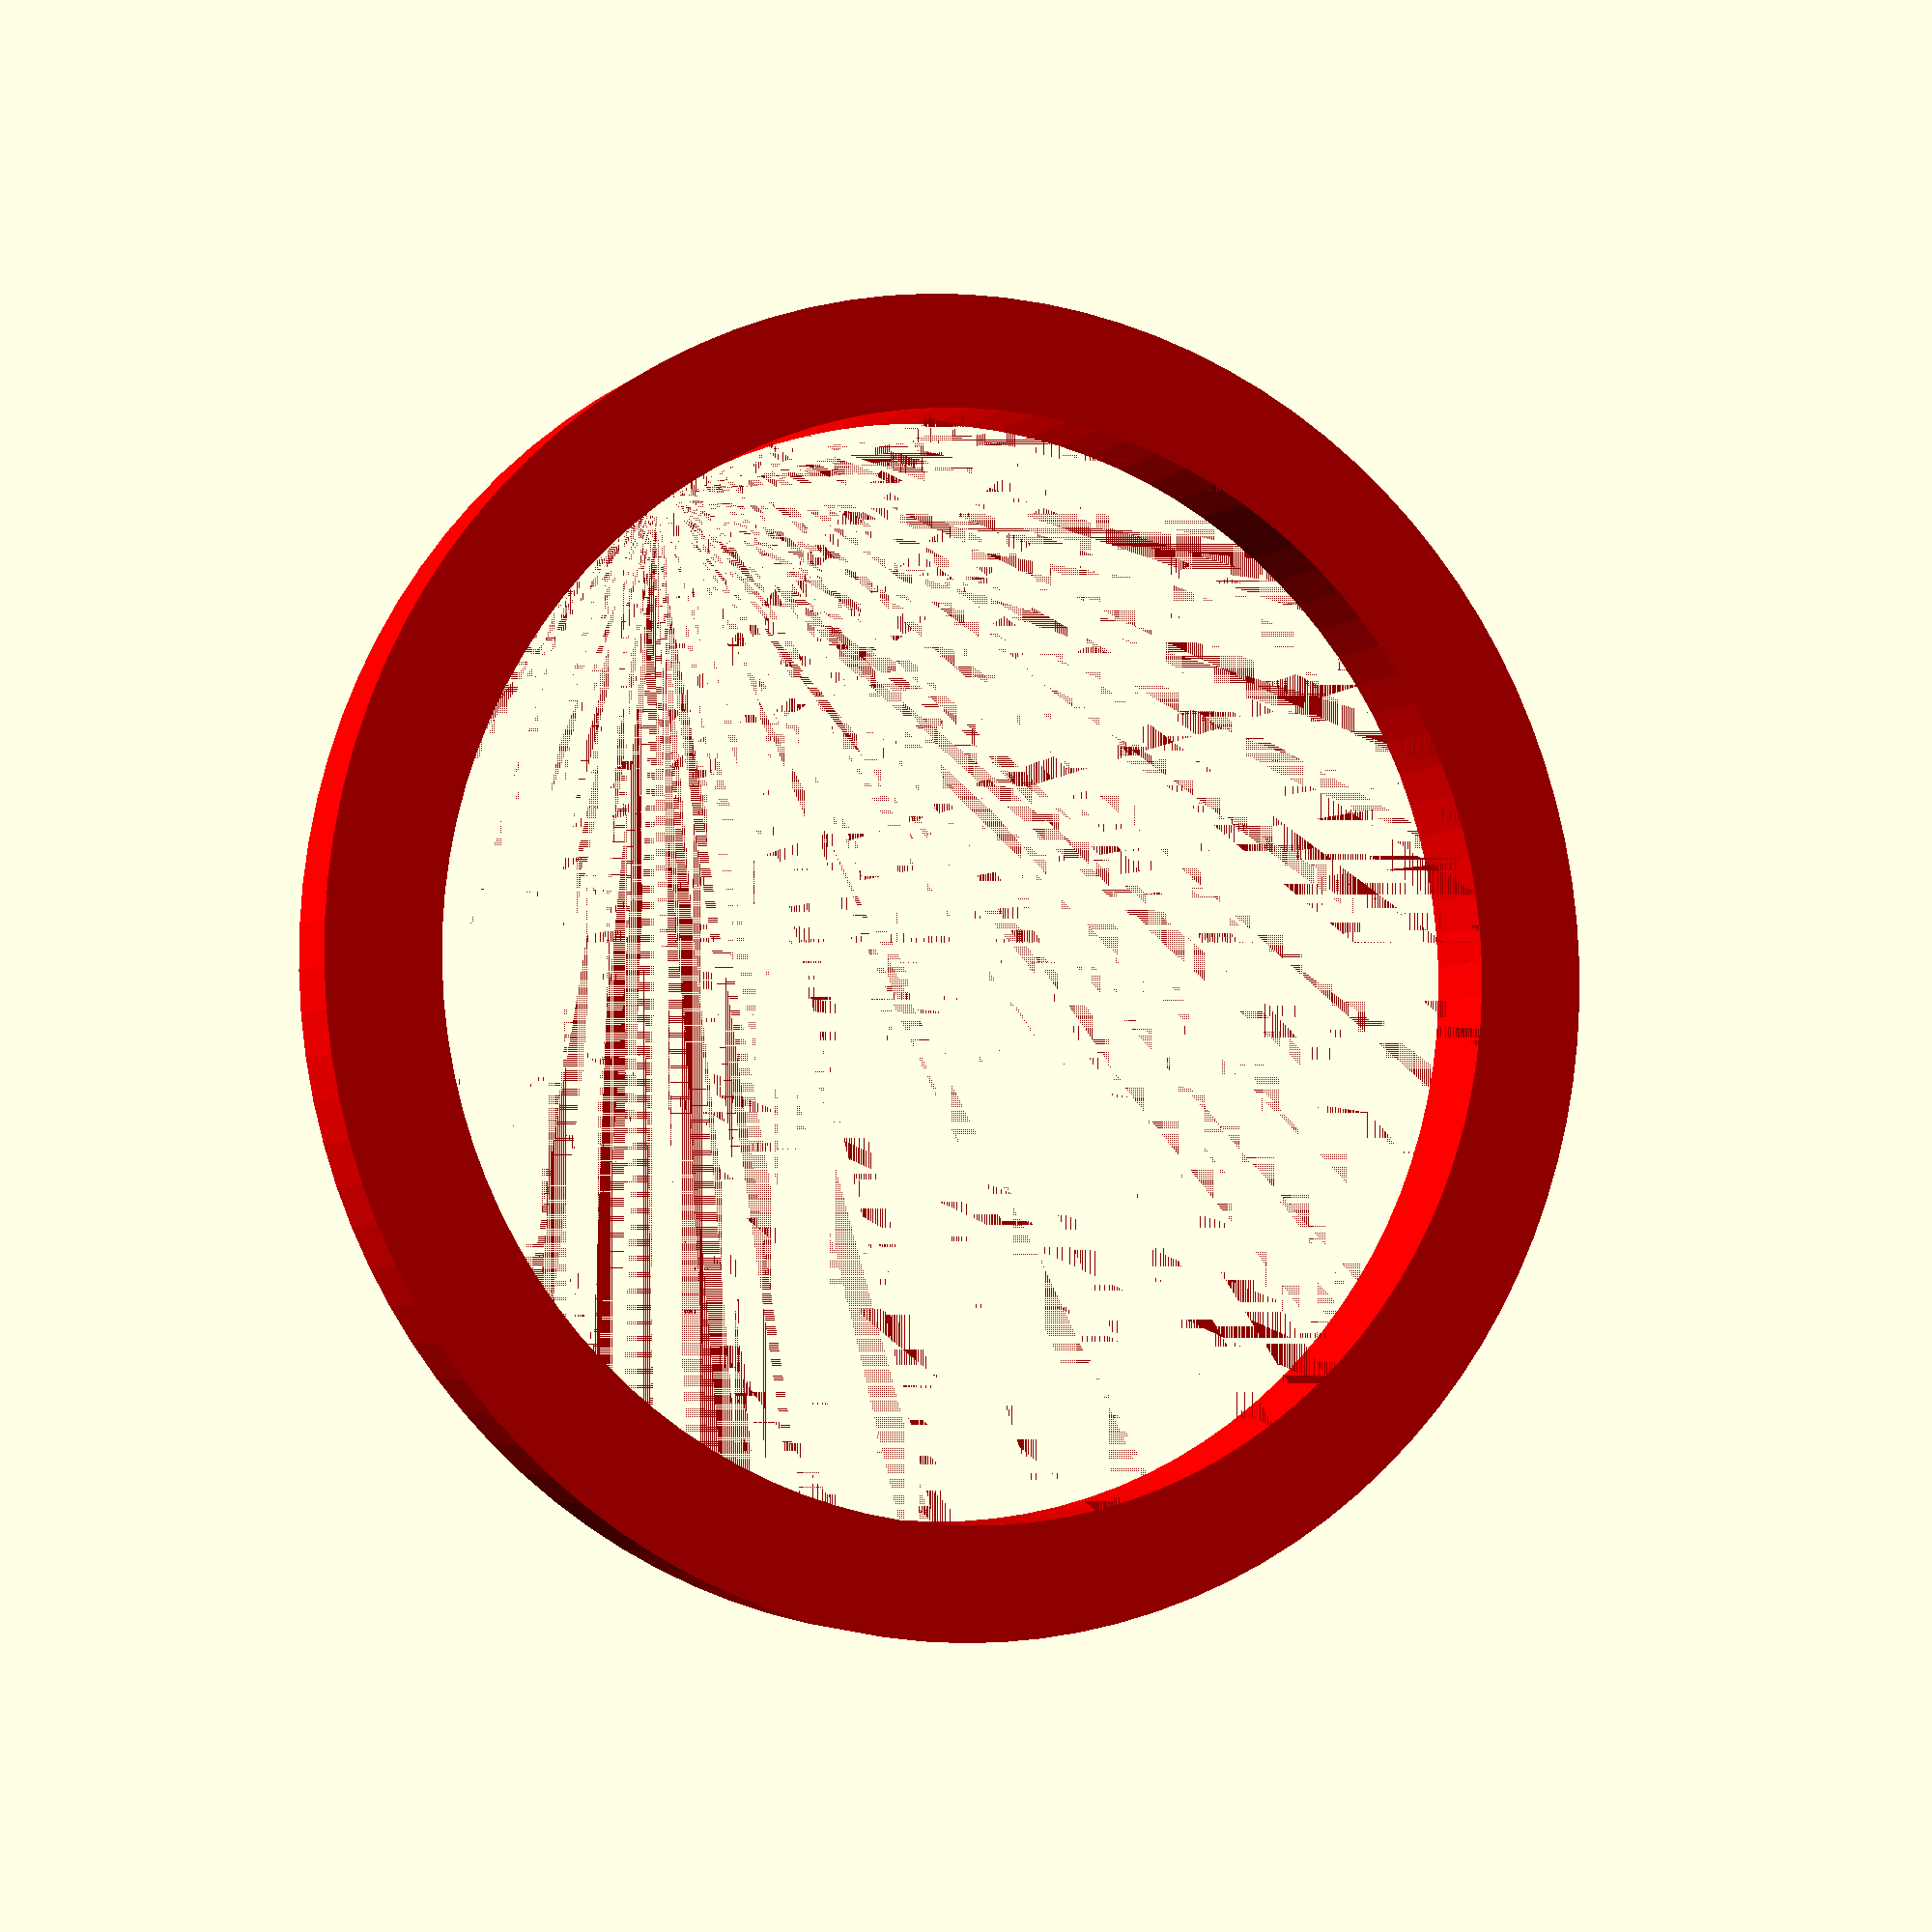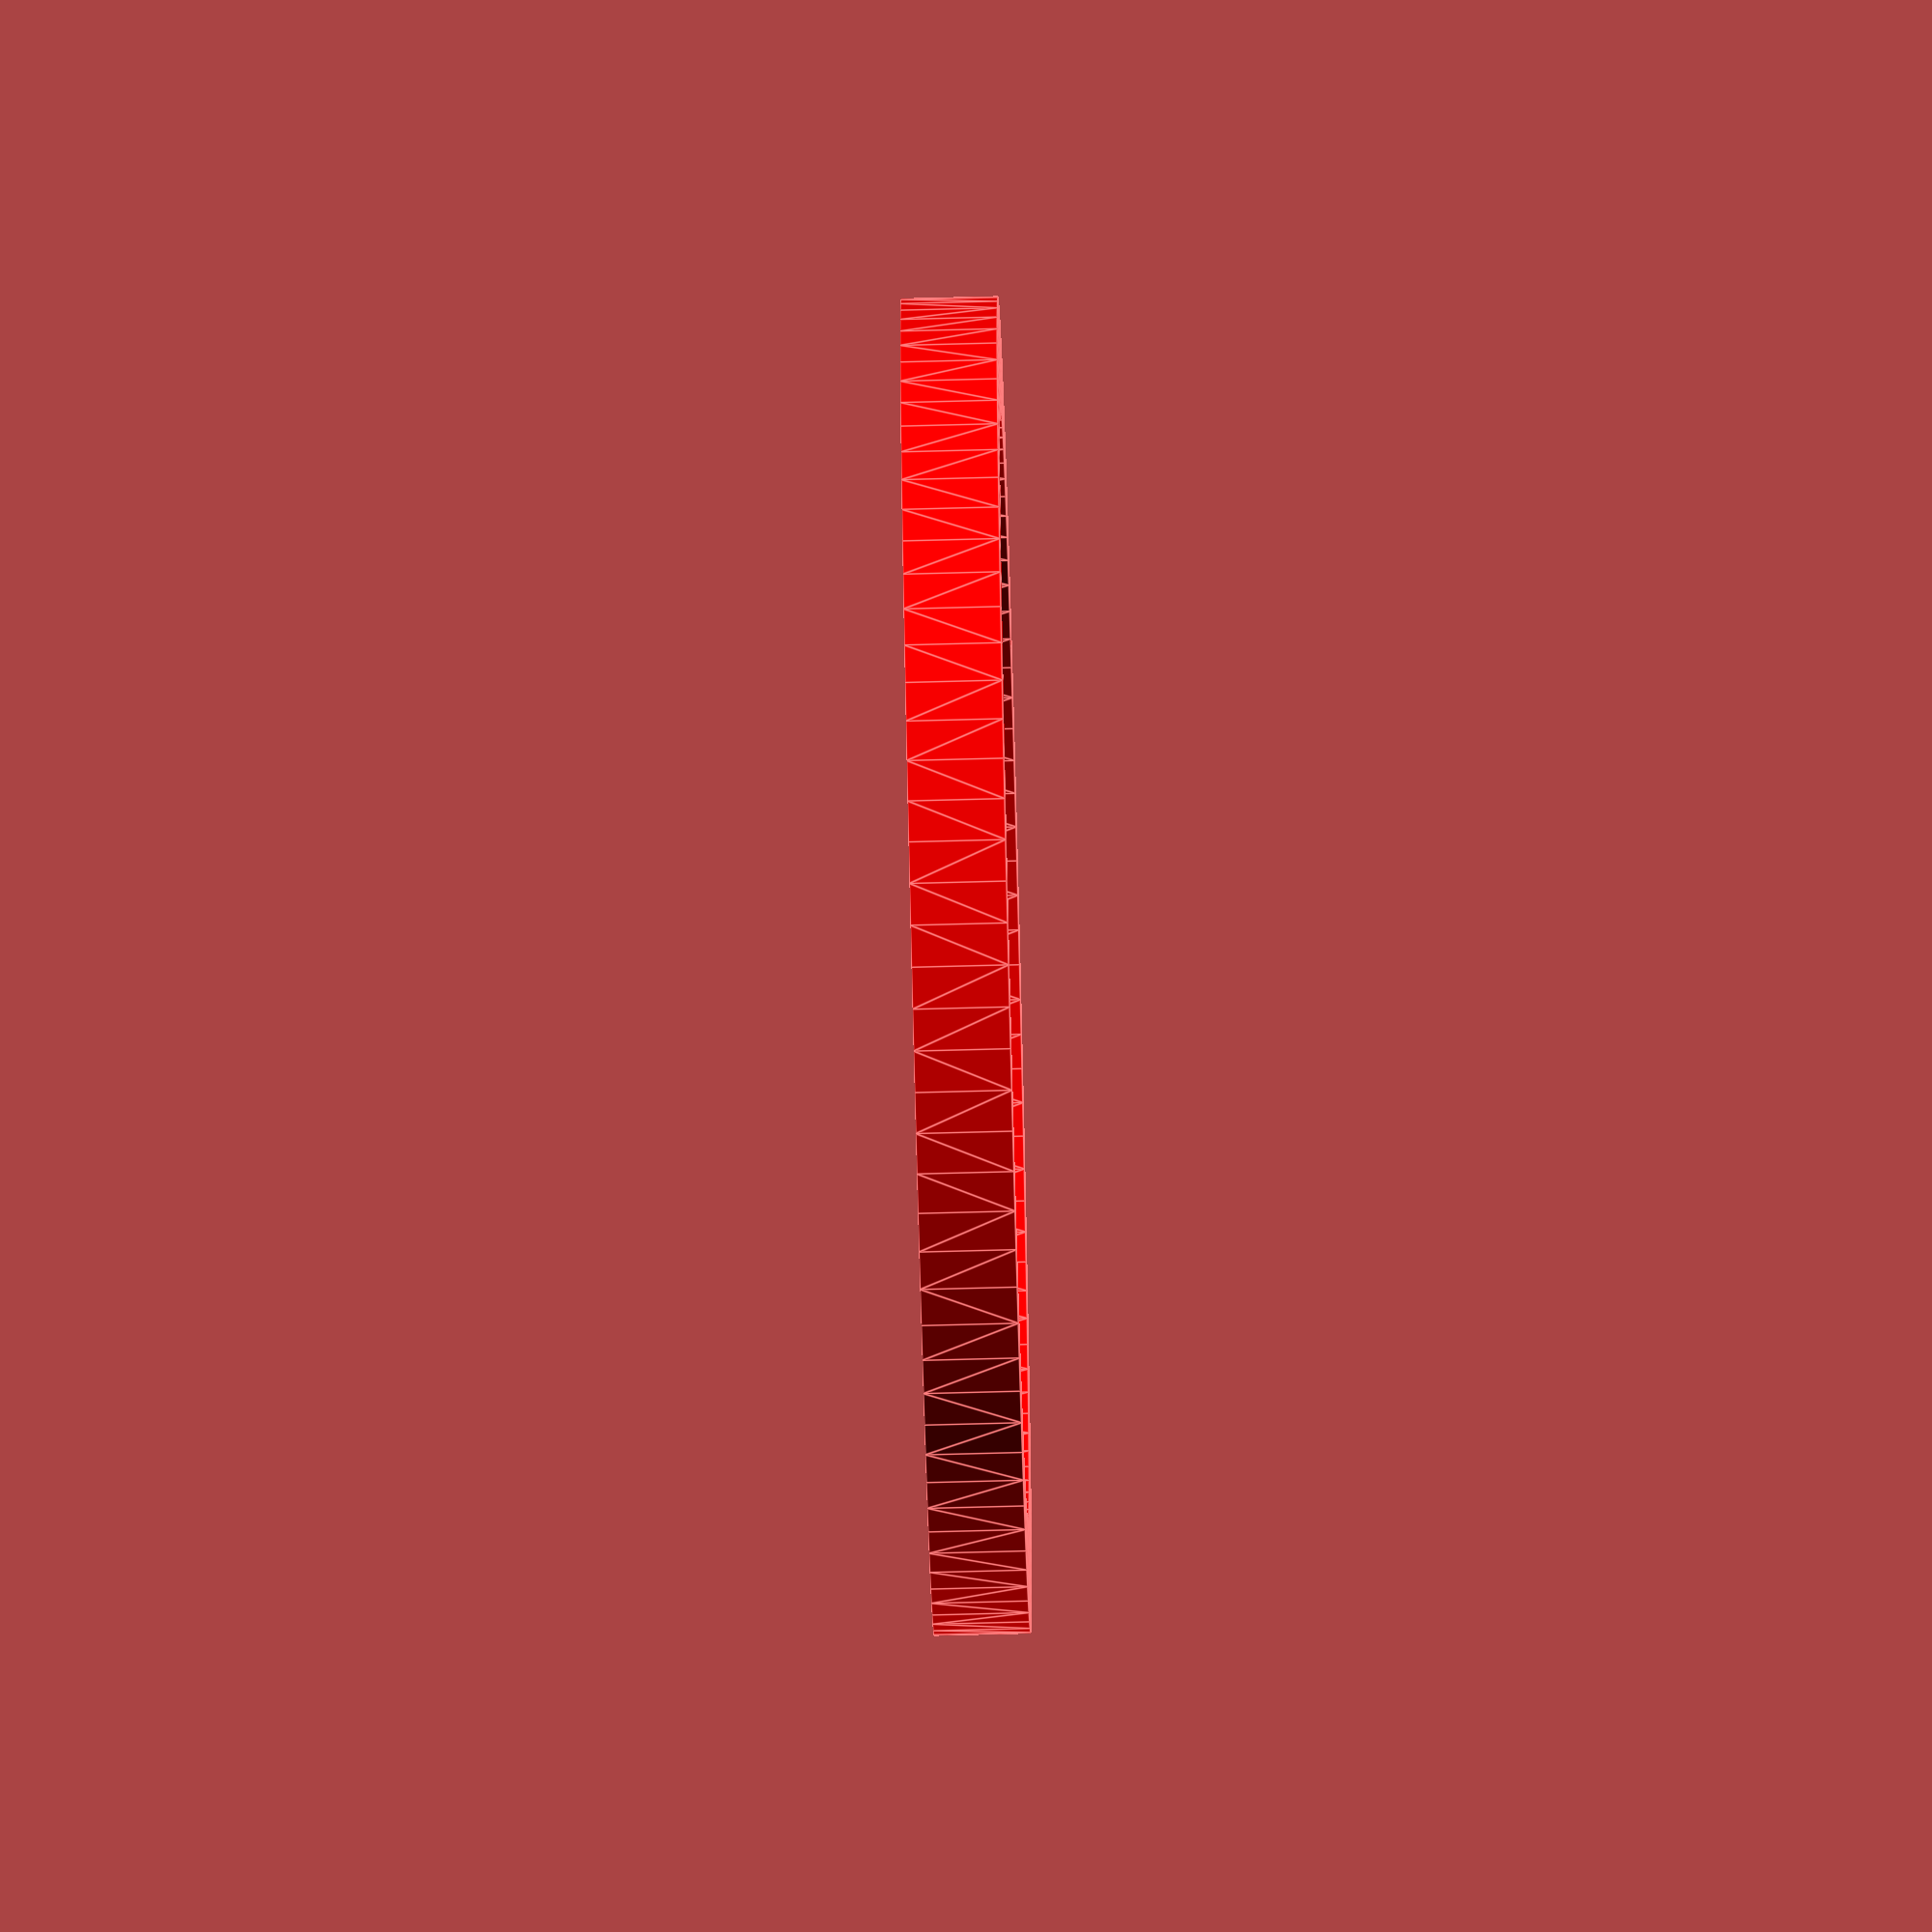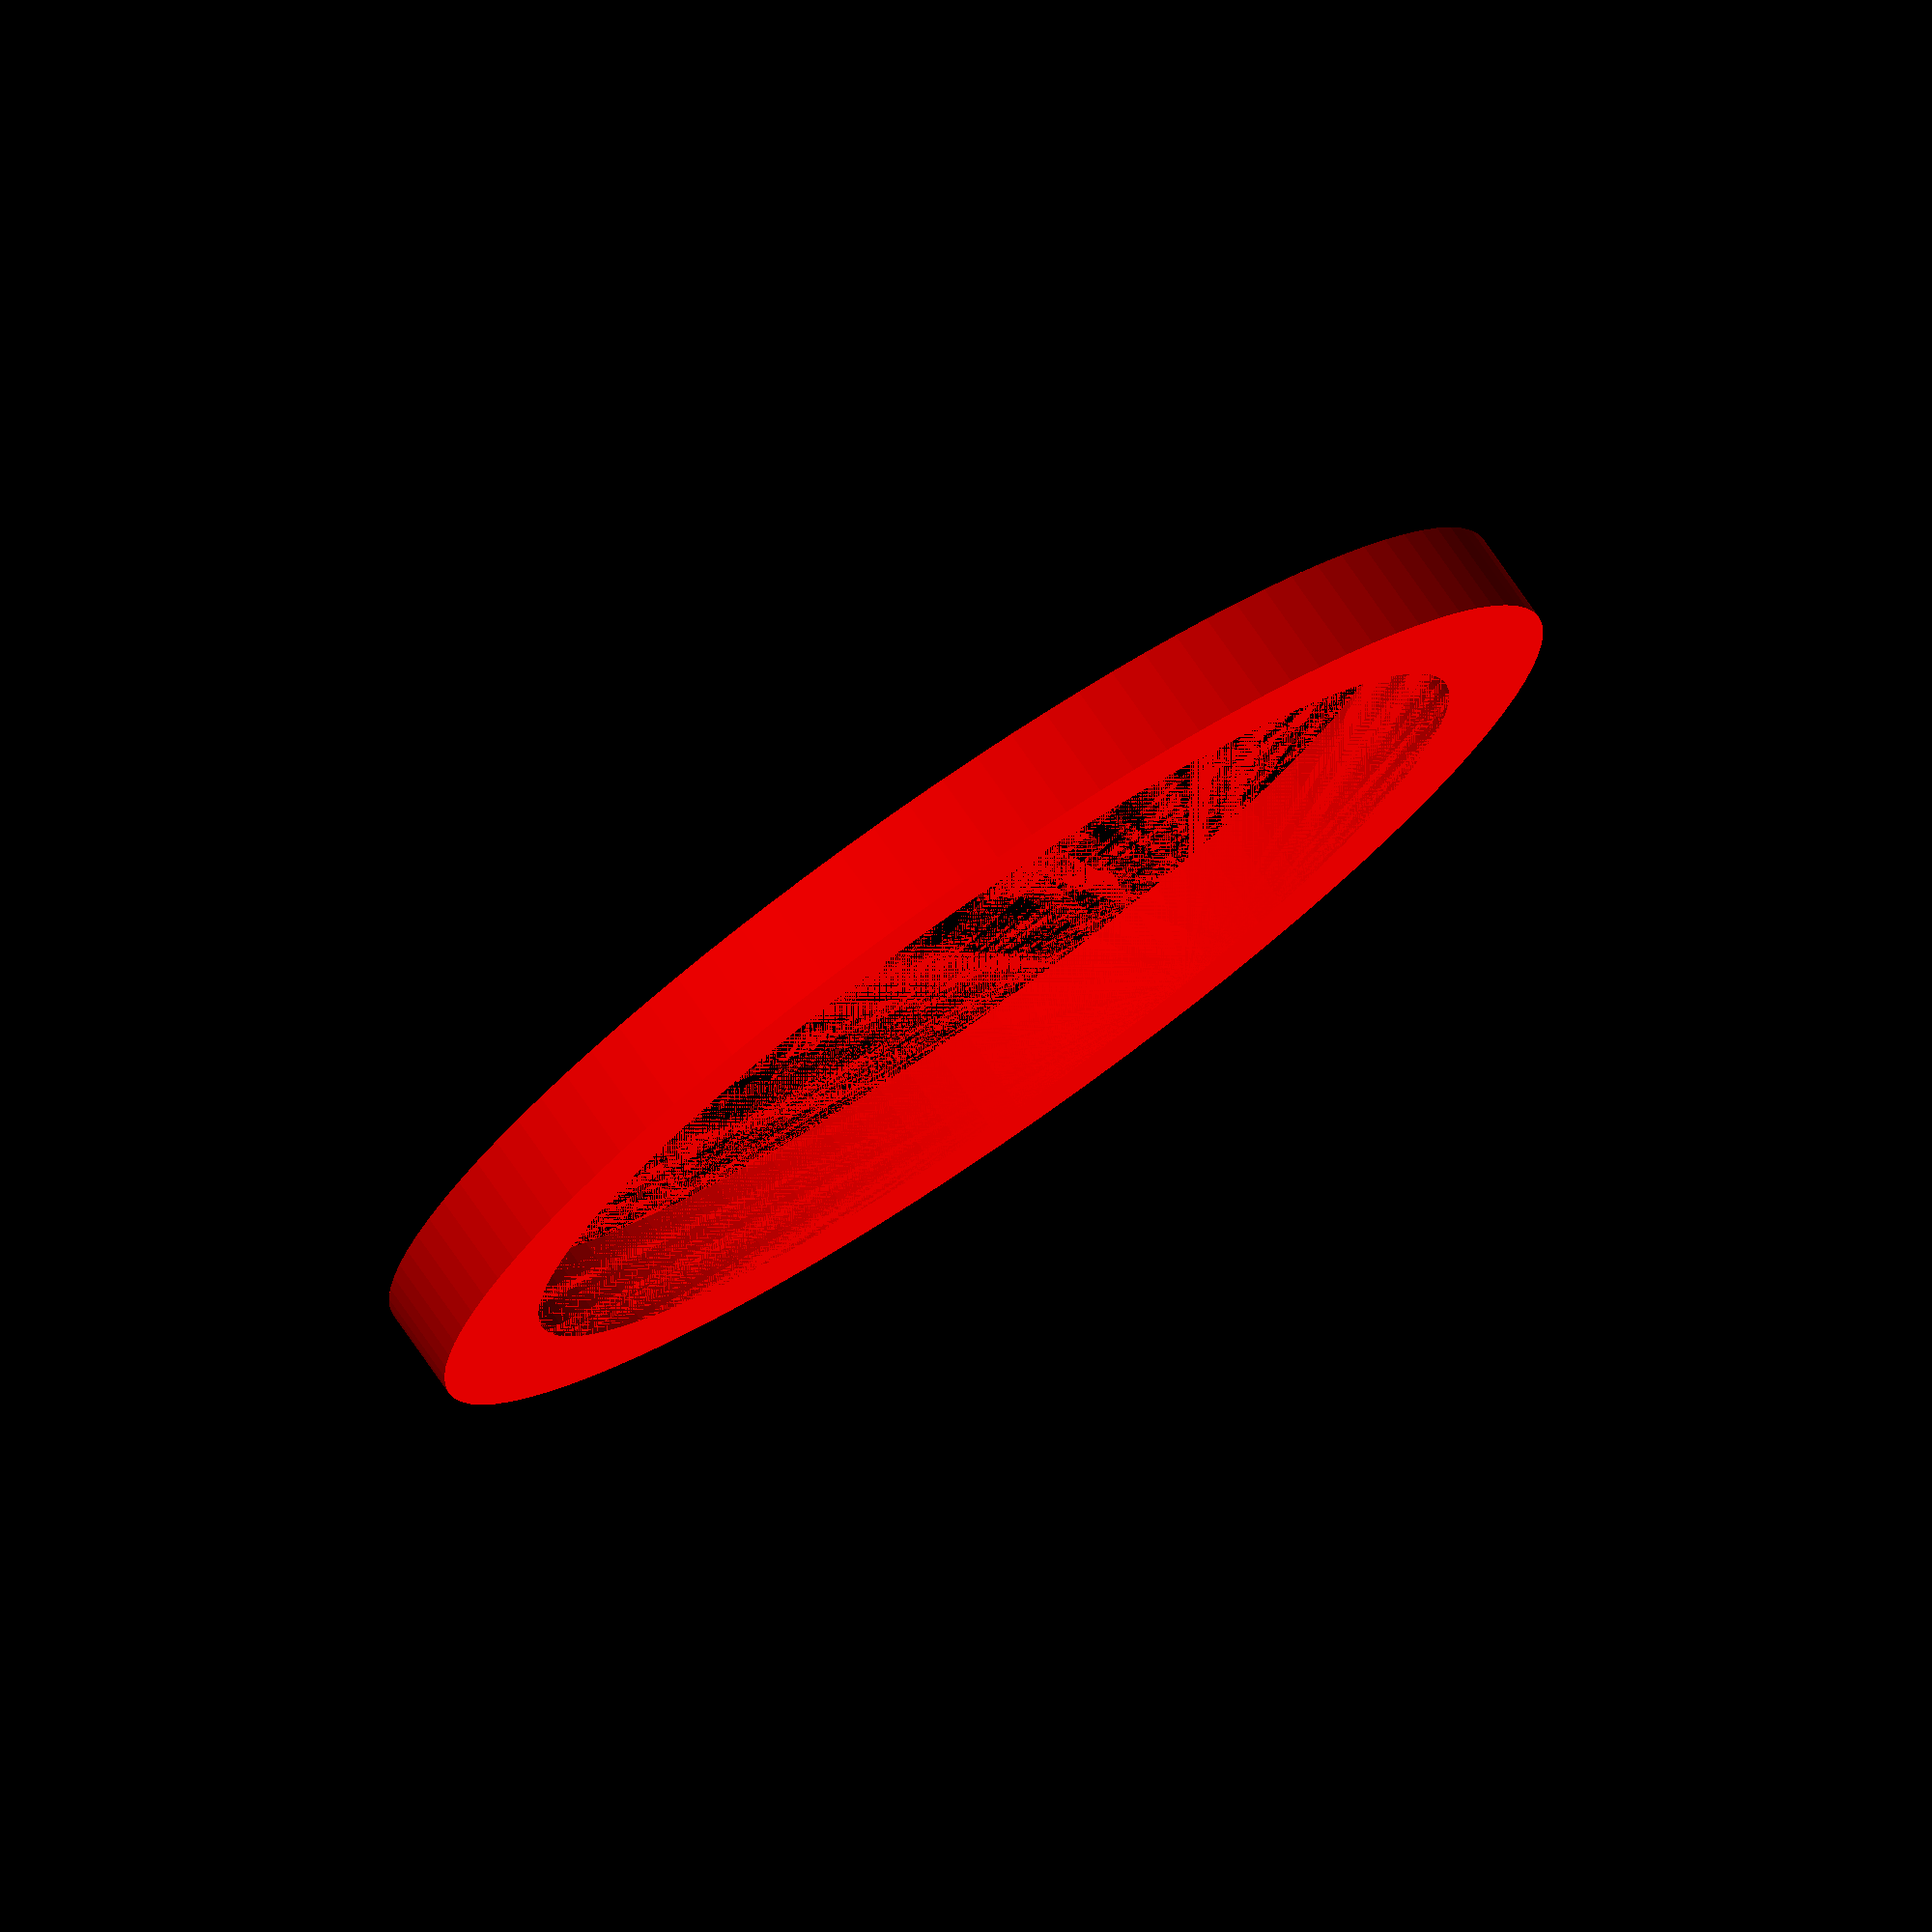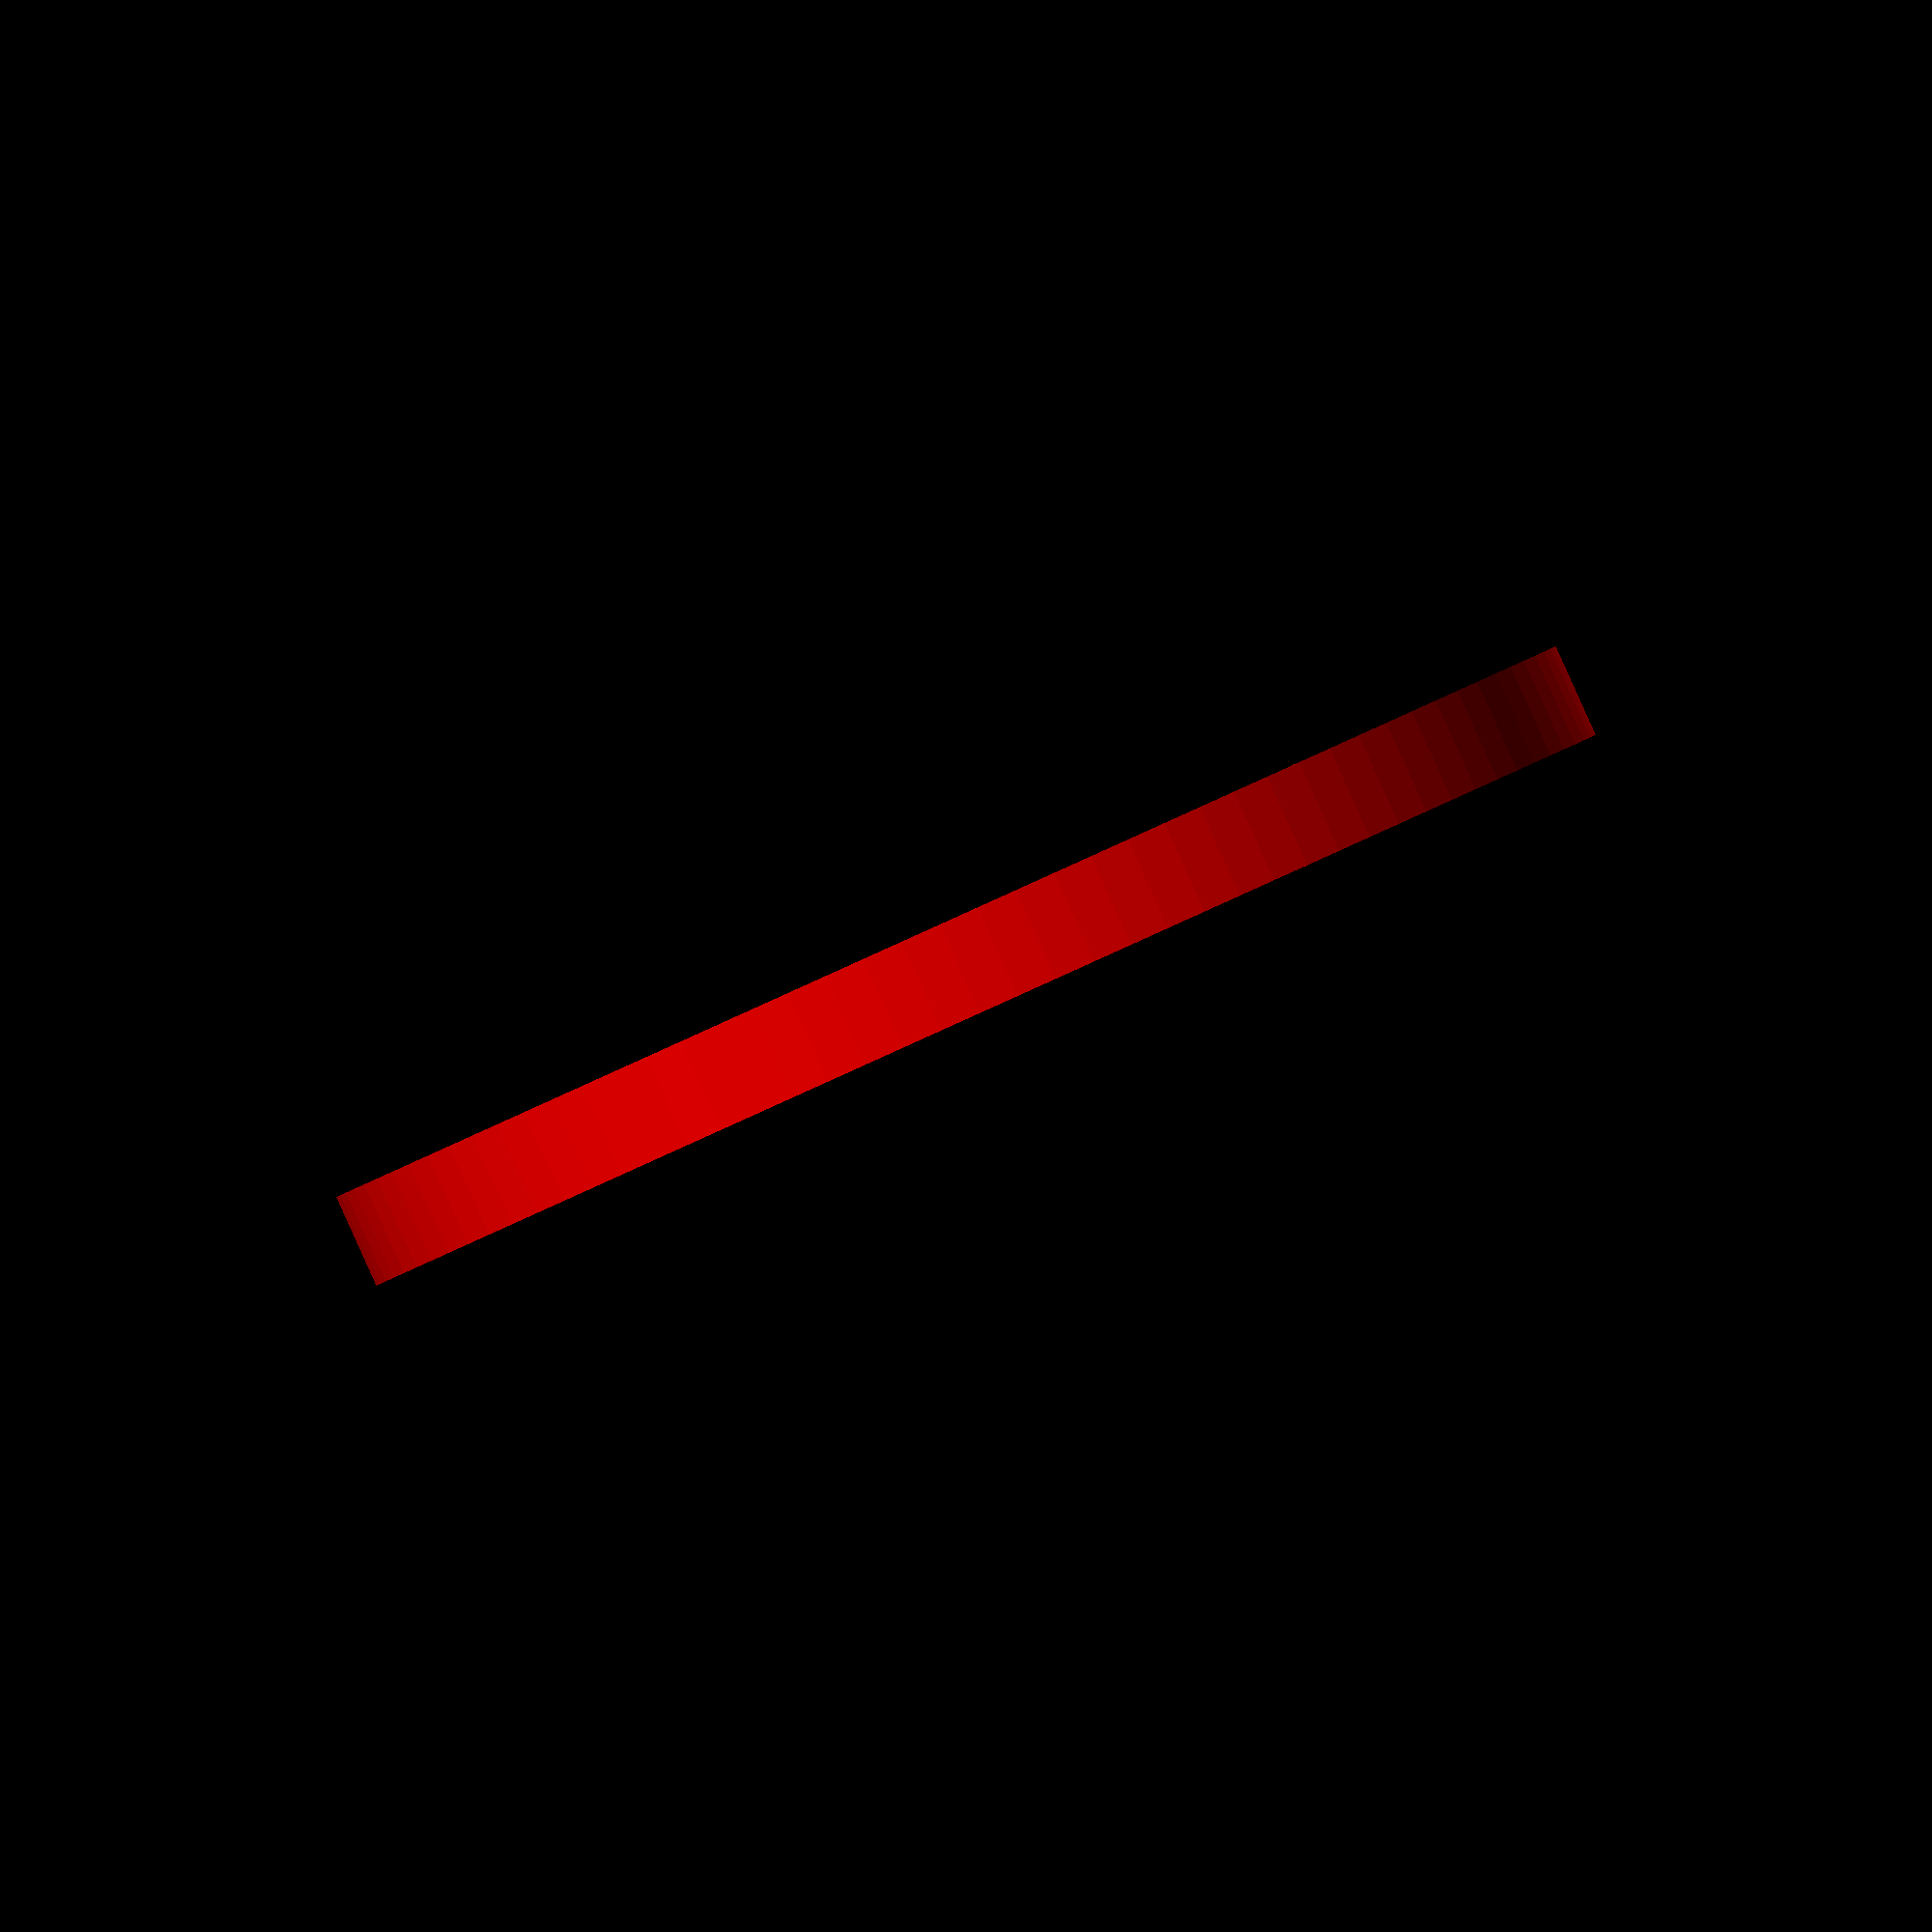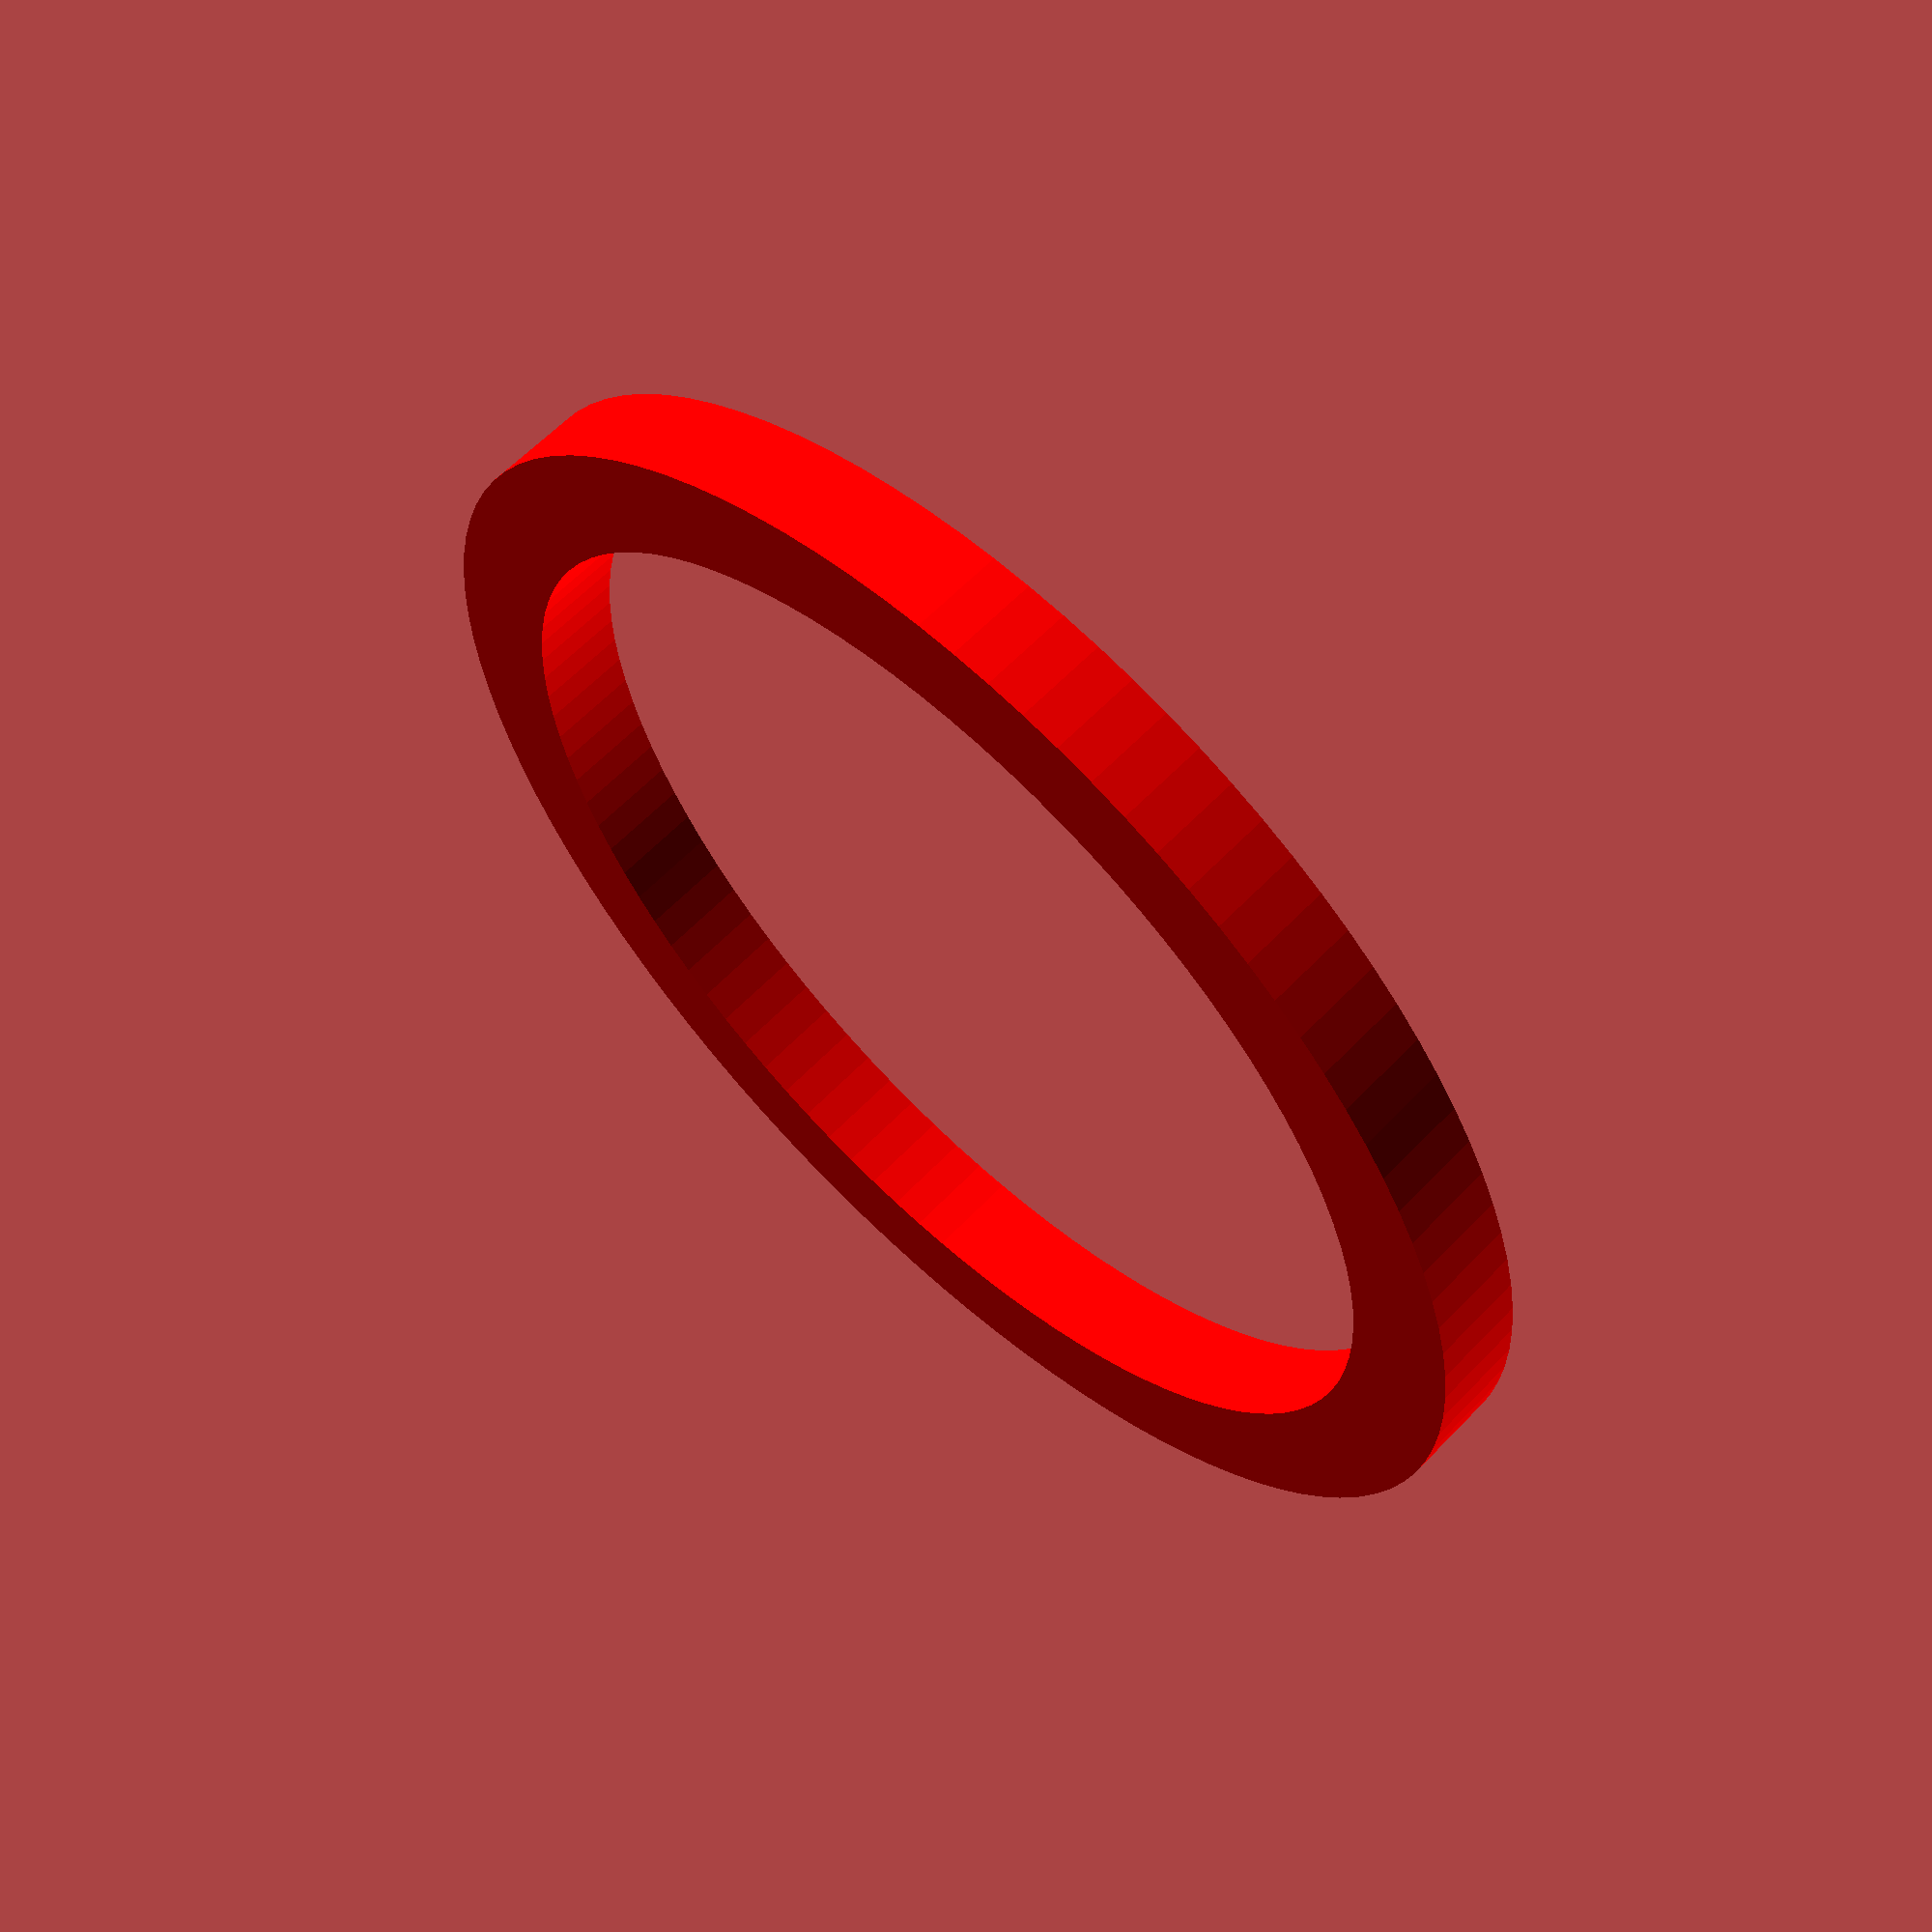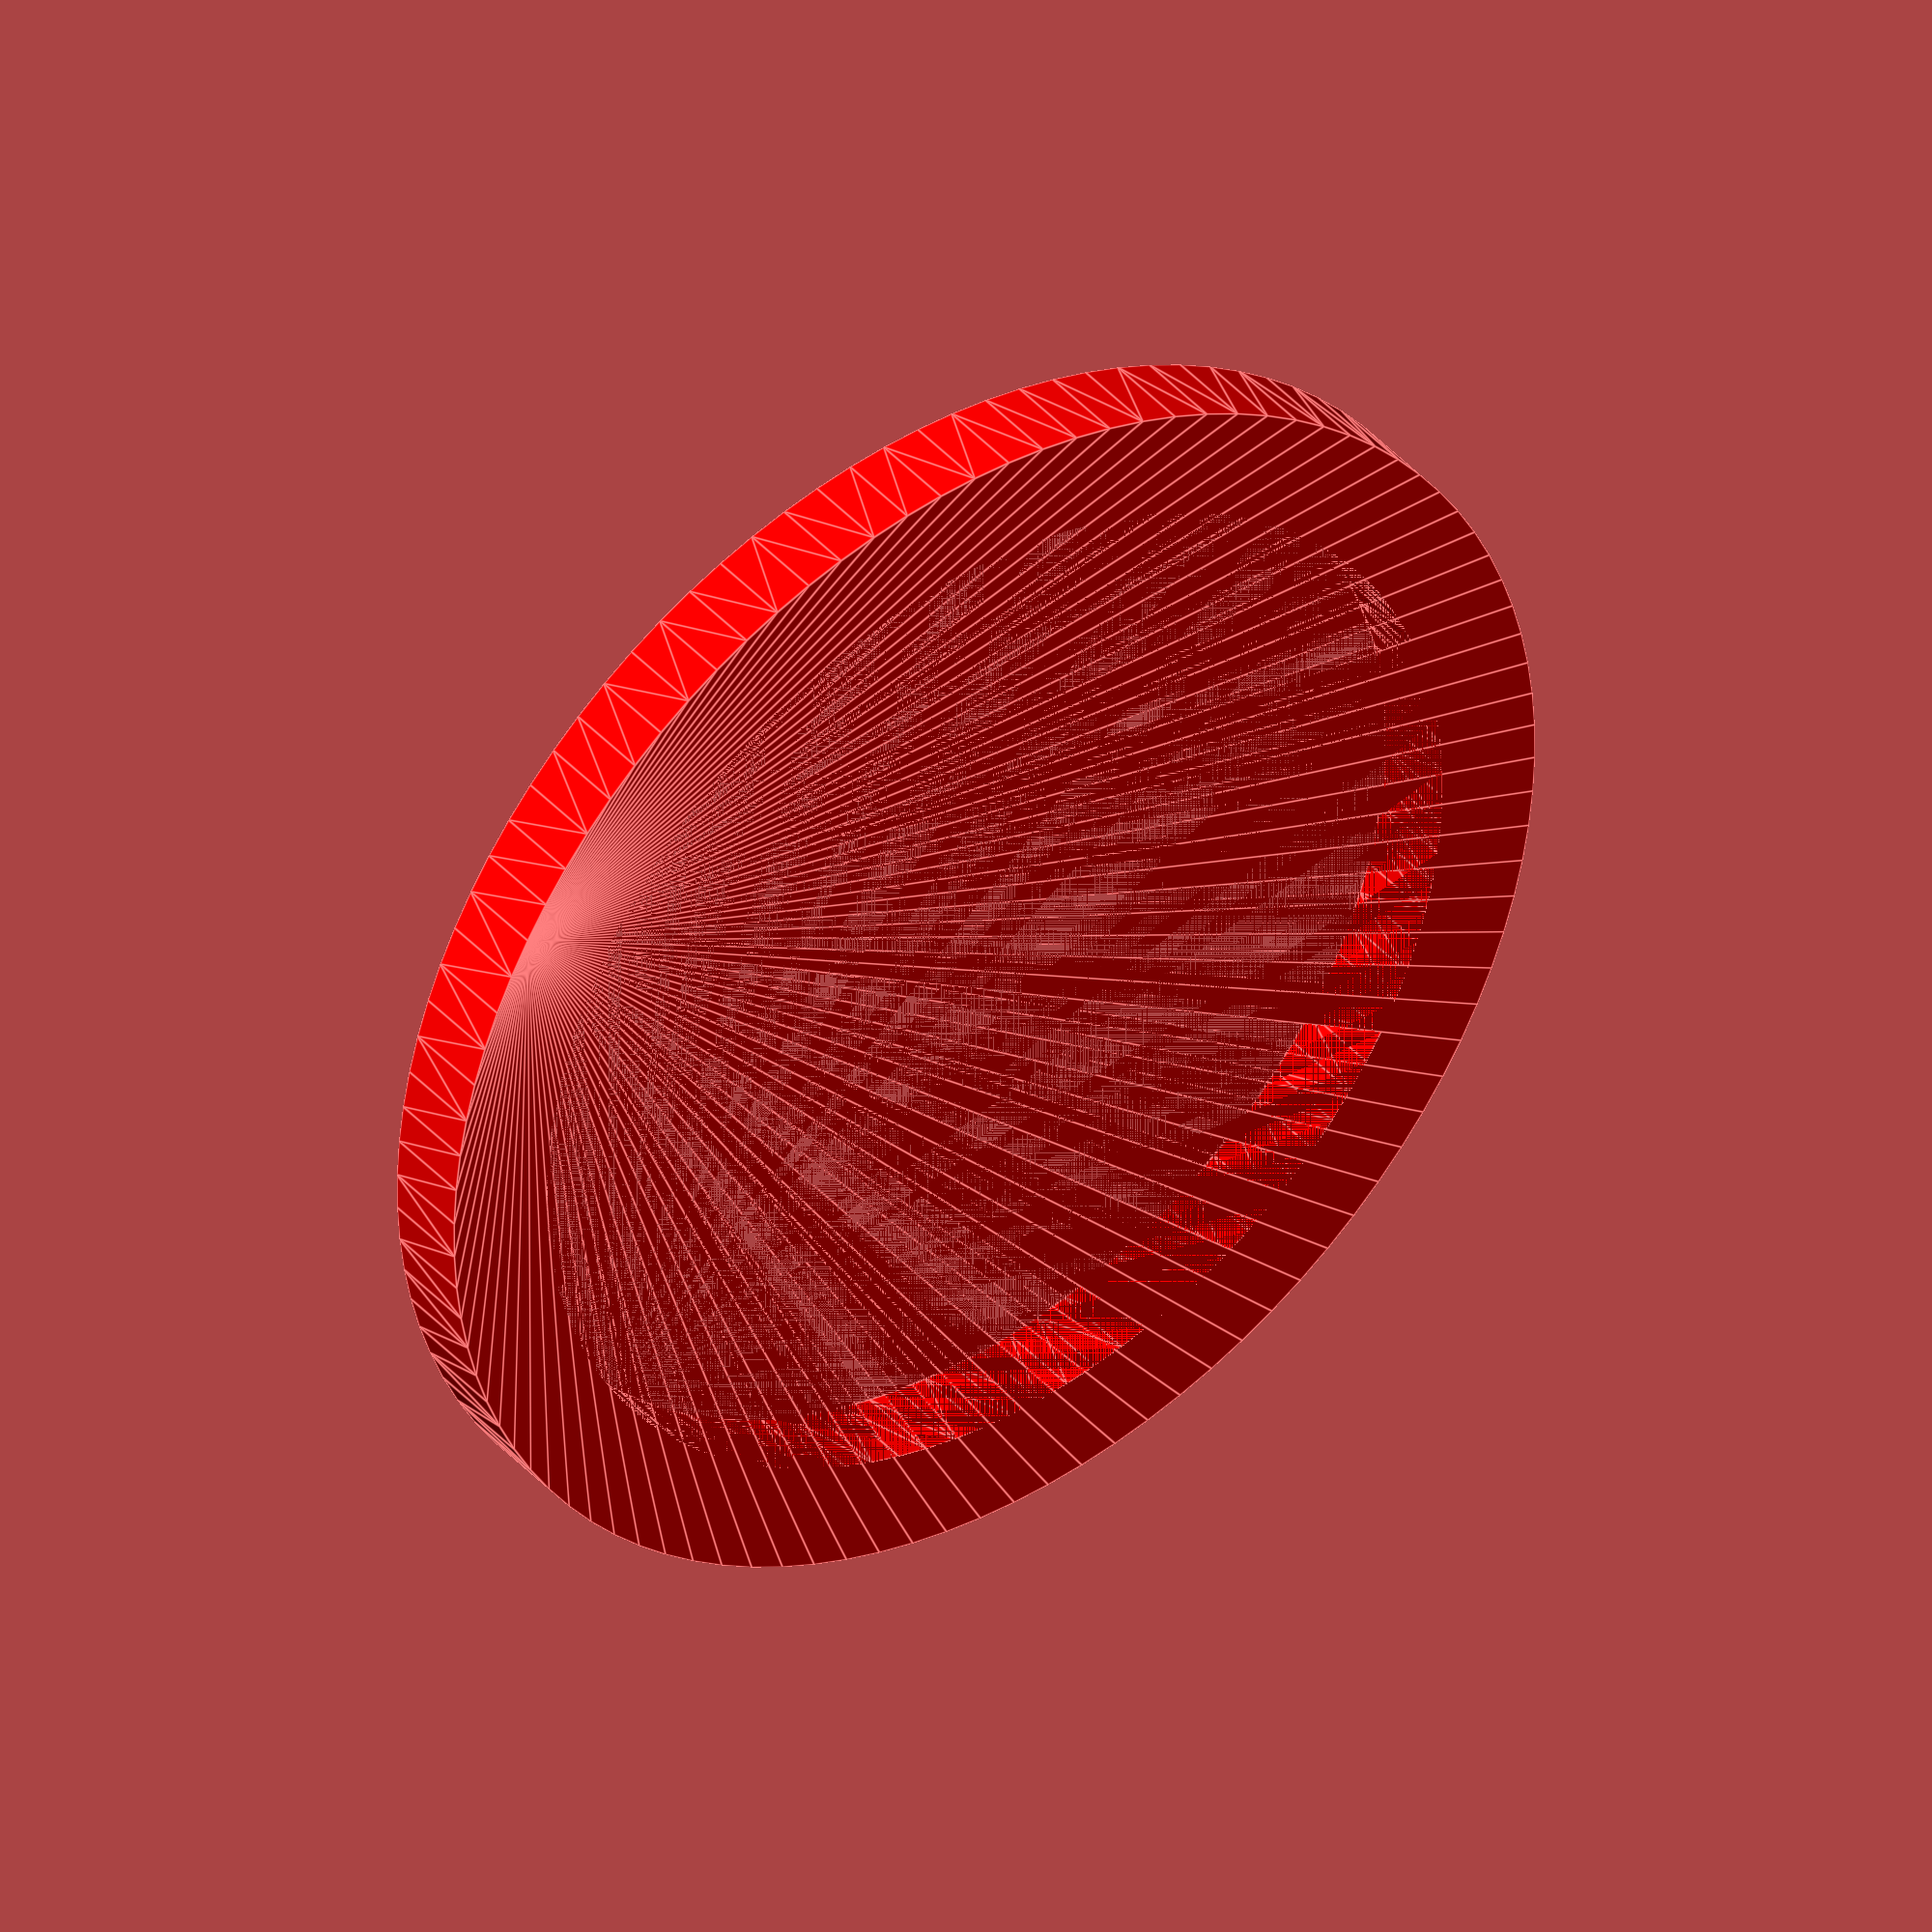
<openscad>
RS = 25/2; // mm - outer size of start (fits the car)
RE = 28; // mm - outer size of the end
WL = 1.4; //mm - default wall thickness 

H1=45;
H2=70;
$fn=100;


module cyl2(r, rot=[0,0,0], trans=[0,0,0]) {
    rotate(rot) 
        linear_extrude(height=0.1) 
            translate(trans)
                circle(r=r);
}


//makes a tube between a and b
module tube(
ra, // first radius  
rb, // second radius
h, // height
wa = WL, // wall thickness at a
wb= WL, // wall thickness at b
rota=[0,0,0], transa=[0,0,0], // rotate and translate a
rotb=[0,0,0], transb=[0,0,0], // rotate and translate b
){

    difference(){
        //outer
        hull(){
            cyl2(ra, rota, transa);
            translate([0,0,h]) cyl2(rb, rotb, transb);
        }
        // innter
        hull(){
            translate([0,0,-0.0001]) cyl2(ra-wa, rota, transa);
            translate([0,0,h+0.0001]) cyl2(rb-wb, rotb, transb);
        }
    }
}


// demo
//tube(ra=10, rb=10,h=10);
//tube(ra=10, rb=10,h=10, rota=[-20,-20,0],rotb=[20,20,0]);
//tube(ra=20, rb=10,h=10, wb=3, transb=[0,-10,0]); //ra-rb

module filter() {
    color("red")
    tube(ra=RS+2-2*WL,rb=RS+2-2*WL, wa=2,wb=2, h=1.6);
}


module funel(){
    // bottom part
    translate([0,0,-H1]) tube(ra=RS,rb=RS,h=H1);

    
    //middle part 
 
    translate([0,0,-3]) tube(ra=RS, rb=RS+2, wb=3*WL, h=3);

    
    // top part
    tube(ra=RS+2,rb=RE, wa=2*WL, h=H2, rotb=[0,30,0], transb=[RE-RS,0,0]);
}


//funel();

//translate([0,0,-2.5]) 
filter();
</openscad>
<views>
elev=3.9 azim=62.8 roll=158.2 proj=p view=solid
elev=249.9 azim=221.1 roll=88.5 proj=o view=edges
elev=102.5 azim=4.0 roll=214.8 proj=o view=solid
elev=270.0 azim=313.8 roll=155.7 proj=o view=solid
elev=298.8 azim=333.8 roll=43.4 proj=p view=wireframe
elev=141.2 azim=272.1 roll=36.1 proj=o view=edges
</views>
